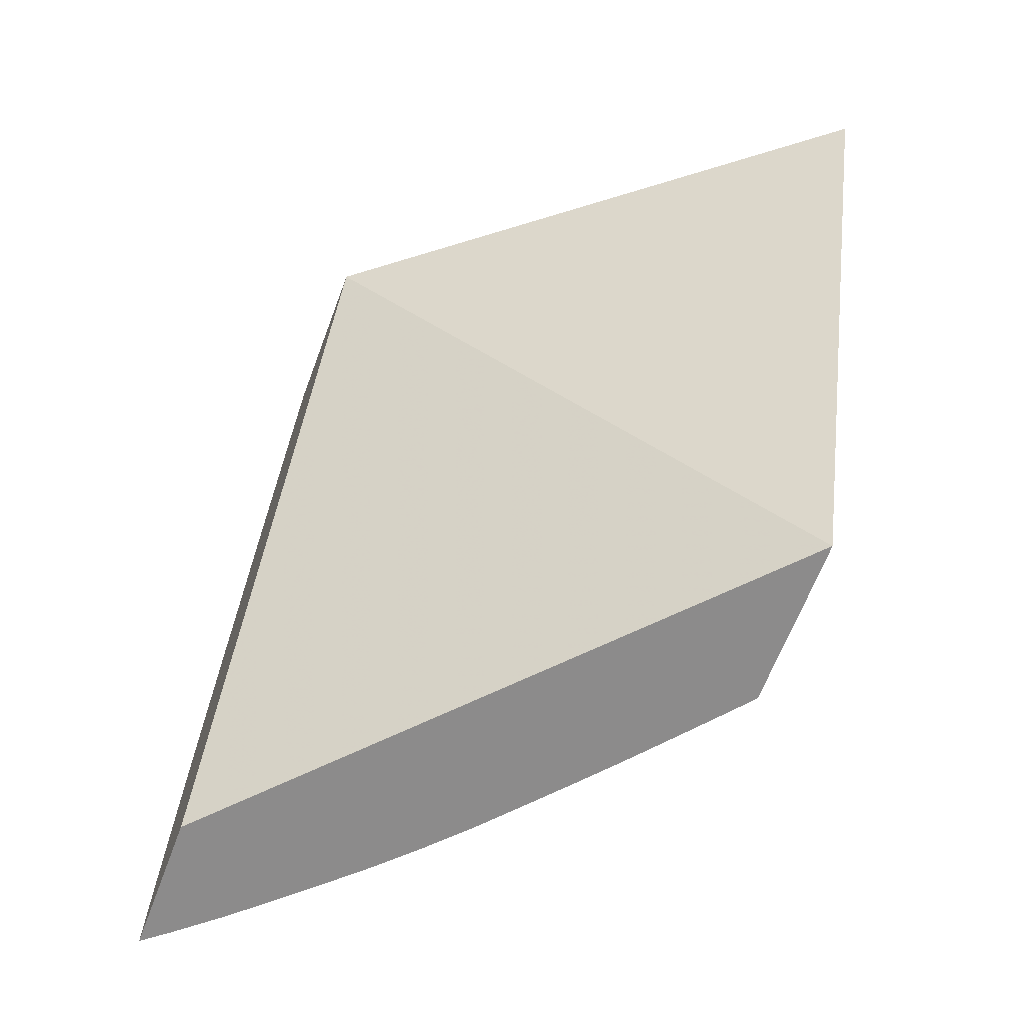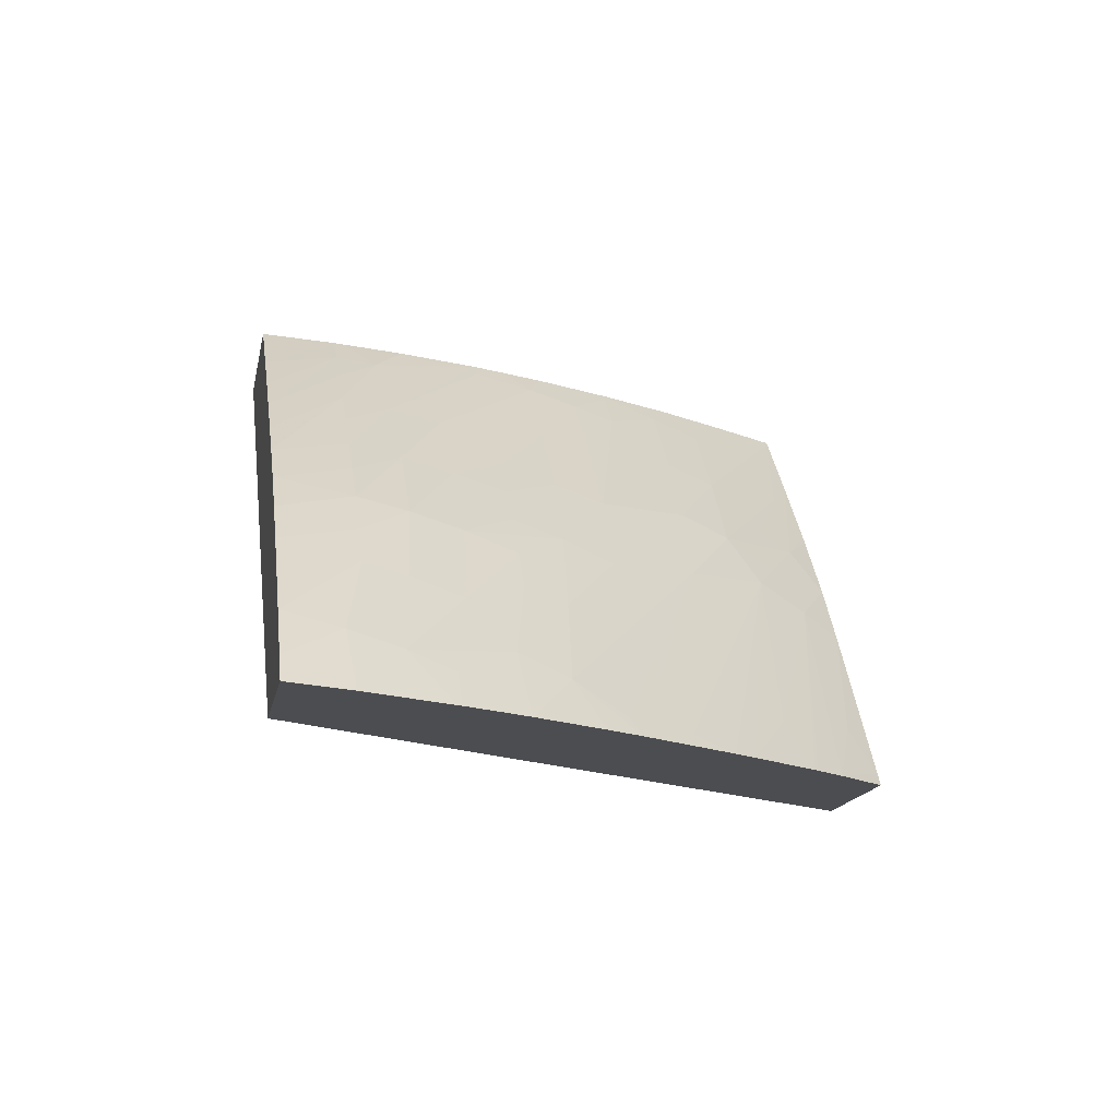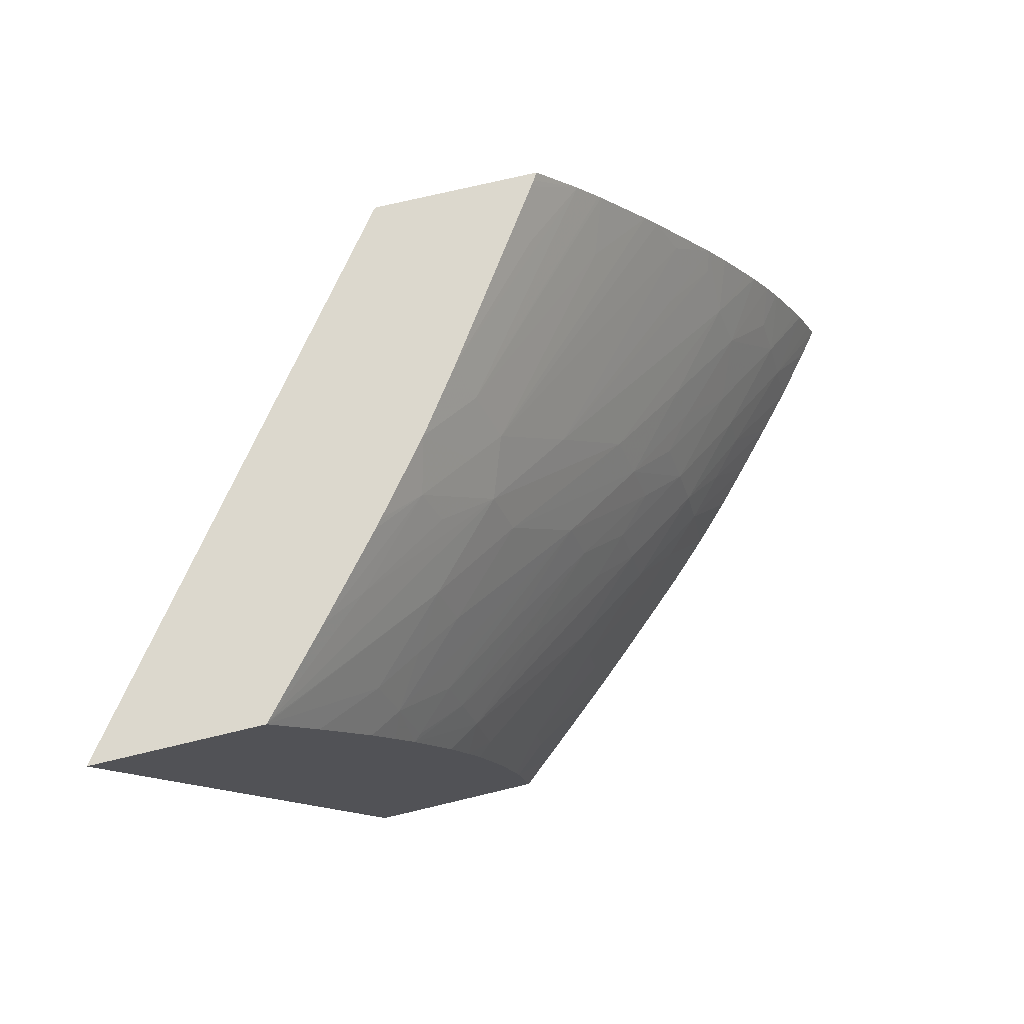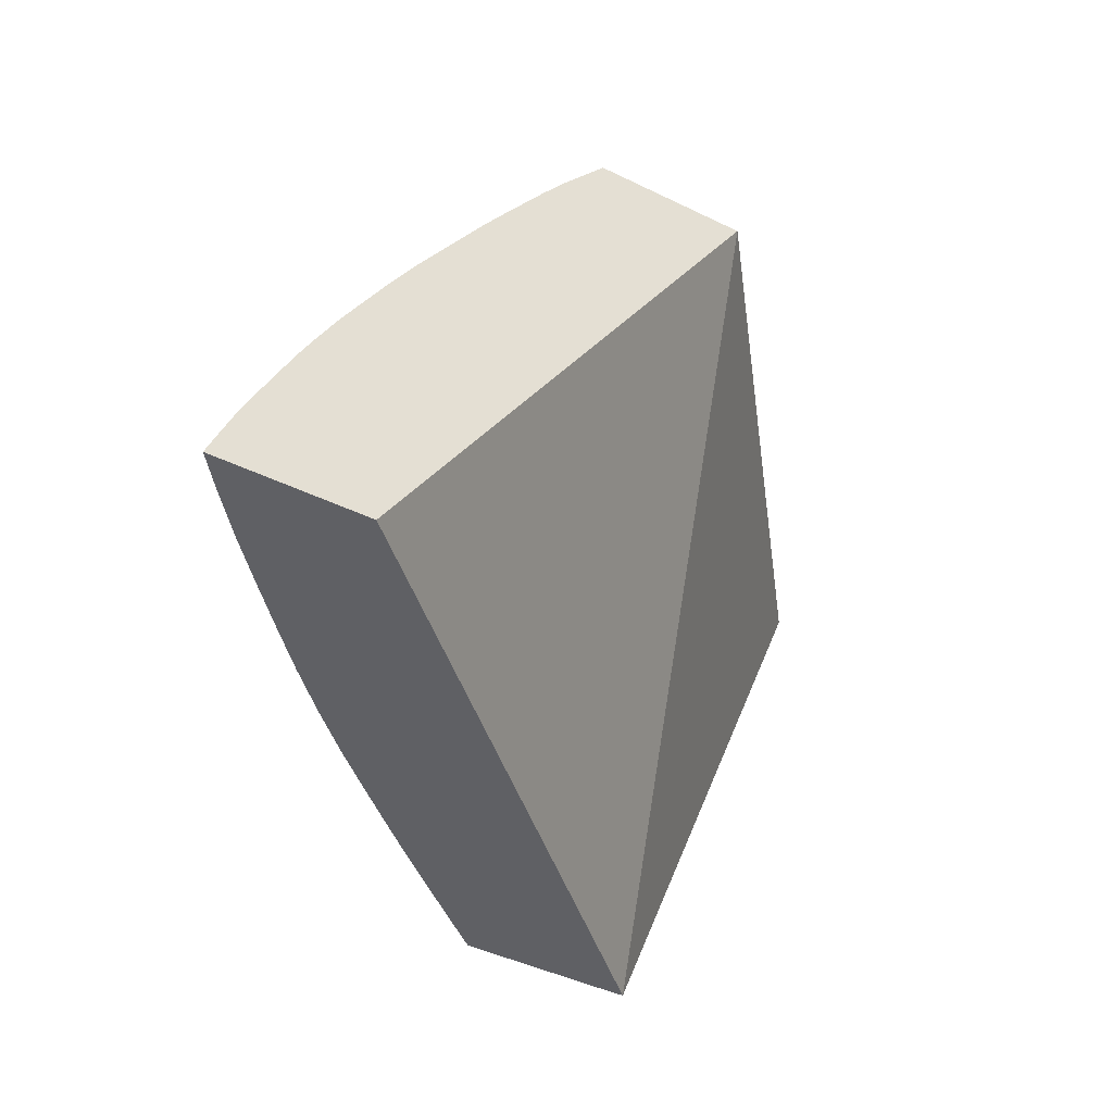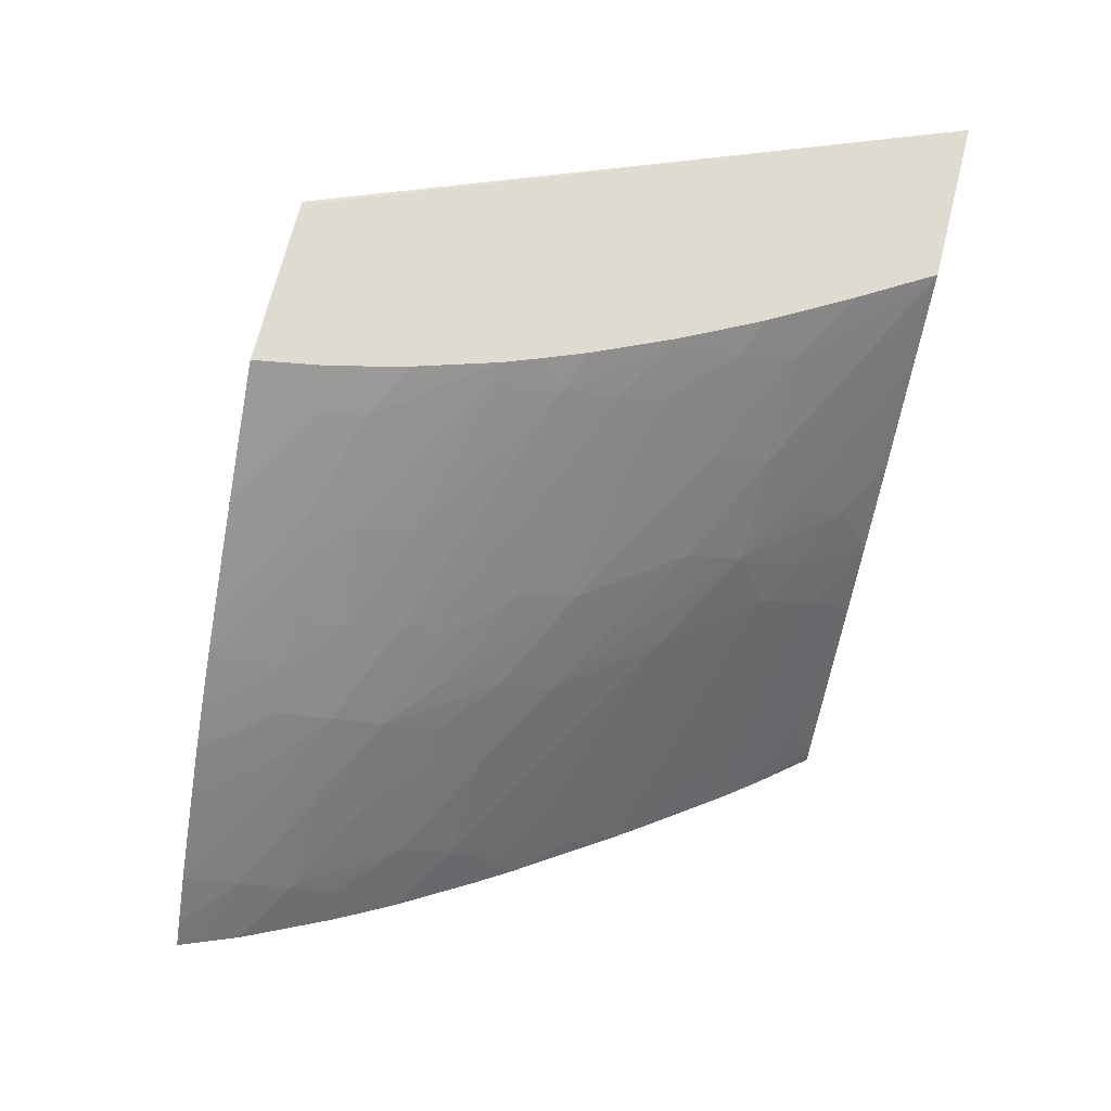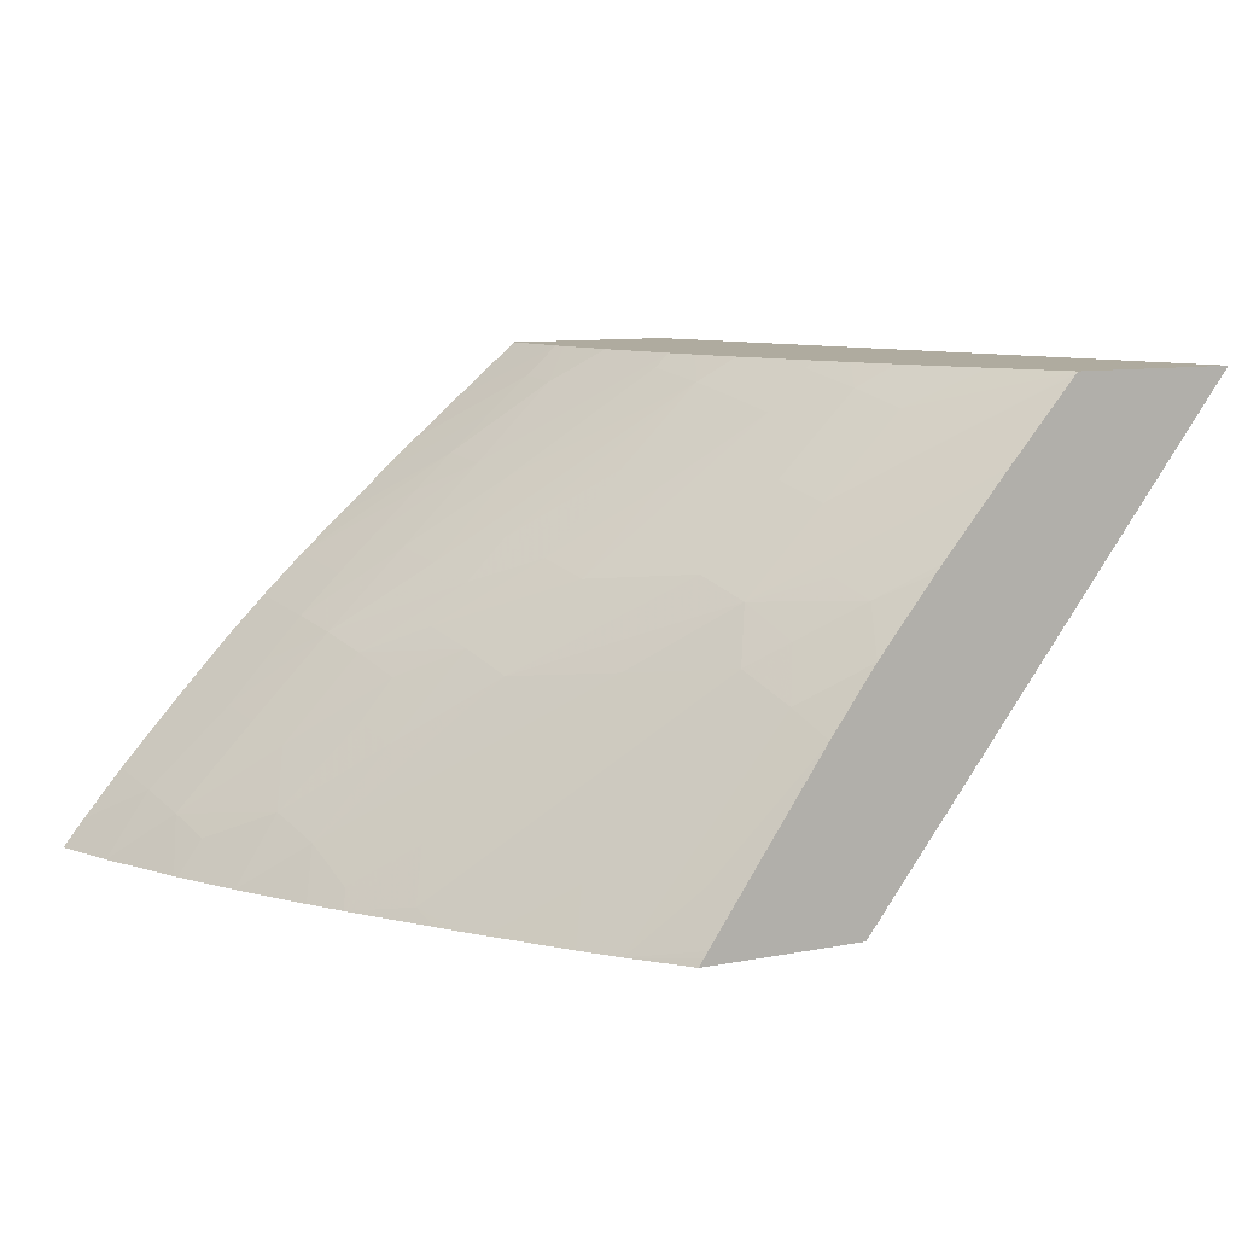
<metadata>
{"format":"obj","ext":"obj","renderer":"f3d","projection":"perspective","resolution":1024,"background":"white","views":[{"elev":-64.0,"azim":-110.5,"up":"+Y"},{"elev":-15.6,"azim":79.2,"up":"+Z"},{"elev":72.4,"azim":-13.5,"up":"+Y"},{"elev":-44.4,"azim":150.3,"up":"+Y"},{"elev":70.0,"azim":104.1,"up":"+Z"},{"elev":9.6,"azim":153.1,"up":"+Z"}]}
</metadata>
<code>
v 0.007669 0.1289 0.03864
v 0.007598 0.1289 0.03875
v 0.0083 0.1281 0.03864
v 0.005277 0.1289 0.03864
v 0.00754 0.1289 0.03884
v 0.008641 0.1276 0.03864
v 0.007373 0.1285 0.03951
v 0.005853 0.1289 0.04128
v 0.006064 0.1283 0.04161
v 0.003328 0.1198 0.04568
v -0.0001707 0.1289 0.04569
v 0.01089 0.1198 0.03864
v 0.008686 0.1276 0.03864
v 0.005181 0.1289 0.0422
v 0.005804 0.1279 0.04235
v 0.006339 0.1275 0.04199
v 0.008424 0.1272 0.03937
v 0.003533 0.1198 0.04569
v 0.00328 0.12 0.04569
v 0.002255 0.1289 0.04569
v 0.01309 0.1198 0.03864
v 0.009439 0.1265 0.03864
v 0.004344 0.1289 0.04325
v 0.004994 0.1284 0.04289
v 0.006044 0.1271 0.04276
v 0.007351 0.1262 0.04179
v 0.009966 0.1255 0.03883
v 0.009658 0.1262 0.03864
v 0.005914 0.1198 0.04569
v 0.002287 0.1289 0.04565
v 0.002883 0.1278 0.04569
v 0.003793 0.1272 0.04515
v 0.004928 0.1271 0.04397
v 0.01296 0.1201 0.03864
v 0.01205 0.1206 0.03956
v 0.0128 0.1198 0.039
v 0.004244 0.1289 0.04337
v 0.005205 0.1278 0.04312
v 0.003272 0.1289 0.04452
v 0.003895 0.1285 0.04411
v 0.006273 0.1263 0.04302
v 0.008358 0.1248 0.04159
v 0.01072 0.1237 0.03934
v 0.01056 0.1245 0.03891
v 0.009706 0.1251 0.03954
v 0.01064 0.1247 0.03864
v 0.009858 0.1259 0.03864
v 0.006323 0.1198 0.04534
v 0.005734 0.1209 0.04569
v 0.003427 0.1269 0.04569
v 0.00355 0.1267 0.04569
v 0.004012 0.1264 0.04537
v 0.00447 0.1268 0.04468
v 0.005146 0.1264 0.04421
v 0.01296 0.1201 0.03864
v 0.0122 0.1198 0.03972
v 0.01277 0.1198 0.03904
v 0.01272 0.1207 0.03864
v 0.01189 0.1214 0.03937
v 0.0108 0.1215 0.0406
v 0.01092 0.1209 0.04074
v 0.007255 0.1248 0.04283
v 0.008568 0.124 0.04186
v 0.009649 0.1238 0.04062
v 0.01093 0.1229 0.03962
v 0.01159 0.123 0.03864
v 0.01145 0.1233 0.03864
v 0.01096 0.1241 0.03864
v 0.006899 0.1198 0.04486
v 0.00569 0.1211 0.04569
v 0.006226 0.1209 0.04526
v 0.003861 0.1261 0.04569
v 0.004129 0.1255 0.04569
v 0.004234 0.1255 0.04558
v 0.004811 0.1255 0.04501
v 0.005368 0.1255 0.04443
v 0.01169 0.1198 0.0403
v 0.01261 0.121 0.03864
v 0.01213 0.122 0.03864
v 0.01173 0.1221 0.03915
v 0.01062 0.1223 0.04039
v 0.009529 0.1224 0.04163
v 0.00969 0.1217 0.04181
v 0.0104 0.1209 0.04131
v 0.007444 0.1241 0.04303
v 0.008766 0.1232 0.04206
v 0.00611 0.1249 0.044
v 0.009343 0.1232 0.0414
v 0.009817 0.1232 0.04082
v 0.01188 0.1225 0.03864
v 0.007579 0.1198 0.04428
v 0.005468 0.122 0.04569
v 0.006156 0.1215 0.04521
v 0.008157 0.1198 0.04377
v 0.006802 0.1209 0.04476
v 0.004646 0.1244 0.04569
v 0.005133 0.1241 0.04533
v 0.004962 0.1249 0.04517
v 0.01111 0.1198 0.04093
v 0.0121 0.1221 0.03864
v 0.008219 0.1232 0.04263
v 0.009822 0.1209 0.04194
v 0.008384 0.1224 0.04281
v 0.008528 0.1217 0.04295
v 0.006291 0.1241 0.04418
v 0.005089 0.1232 0.04569
v 0.007455 0.1209 0.04418
v 0.007348 0.1216 0.04408
v 0.008806 0.1198 0.04319
v 0.004914 0.1237 0.04569
v 0.005302 0.1232 0.04549
v 0.007219 0.1224 0.04396
v 0.007642 0.1232 0.04322
v 0.01057 0.1198 0.04151
v 0.00923 0.1209 0.04252
v 0.009988 0.1198 0.0421
v 0.008651 0.1209 0.04307
v 0.009385 0.1198 0.04267
v 0.008034 0.1209 0.04364
f 1 2 3
f 1 3 6
f 1 6 13
f 1 13 22
f 1 22 28
f 1 28 47
f 1 47 46
f 1 46 68
f 1 68 67
f 1 67 66
f 1 66 90
f 1 90 100
f 1 100 79
f 1 79 78
f 1 78 58
f 1 58 55
f 1 55 34
f 1 34 21
f 1 21 12
f 1 12 4
f 1 4 11
f 1 11 20
f 1 20 30
f 1 30 39
f 1 39 37
f 1 37 23
f 1 23 14
f 1 14 8
f 1 8 5
f 1 5 2
f 2 5 3
f 3 5 7
f 3 7 8
f 3 8 9
f 3 9 6
f 4 10 11
f 4 12 10
f 5 8 7
f 6 9 13
f 8 14 9
f 9 14 15
f 9 15 16
f 9 16 17
f 9 17 13
f 10 18 19
f 10 19 11
f 10 12 21
f 10 21 36
f 10 36 57
f 10 57 56
f 10 56 77
f 10 77 99
f 10 99 114
f 10 114 116
f 10 116 118
f 10 118 109
f 10 109 94
f 10 94 91
f 10 91 69
f 10 69 48
f 10 48 29
f 10 29 18
f 11 19 18
f 11 18 29
f 11 29 49
f 11 49 70
f 11 70 92
f 11 92 106
f 11 106 110
f 11 110 96
f 11 96 73
f 11 73 72
f 11 72 51
f 11 51 50
f 11 50 31
f 11 31 20
f 13 17 22
f 14 23 24
f 14 24 15
f 15 25 16
f 15 24 25
f 16 25 26
f 16 26 27
f 16 27 28
f 16 28 22
f 16 22 17
f 20 31 32
f 20 32 33
f 20 33 30
f 21 34 35
f 21 35 36
f 23 37 24
f 24 38 25
f 24 37 39
f 24 39 40
f 24 40 38
f 25 33 41
f 25 41 42
f 25 42 26
f 25 38 40
f 25 40 30
f 25 30 33
f 26 42 43
f 26 43 44
f 26 44 45
f 26 45 27
f 27 45 46
f 27 46 47
f 27 47 28
f 29 48 49
f 30 40 39
f 31 50 32
f 32 50 51
f 32 51 52
f 32 52 53
f 32 53 33
f 33 53 54
f 33 54 41
f 34 55 35
f 35 56 57
f 35 57 36
f 35 55 58
f 35 58 59
f 35 59 60
f 35 60 61
f 35 61 56
f 41 54 62
f 41 62 63
f 41 63 42
f 42 63 64
f 42 64 43
f 43 64 65
f 43 65 66
f 43 66 67
f 43 67 68
f 43 68 46
f 43 46 44
f 44 46 45
f 48 69 49
f 49 69 71
f 49 71 70
f 51 72 52
f 52 72 73
f 52 73 74
f 52 74 75
f 52 75 76
f 52 76 62
f 52 62 54
f 52 54 53
f 56 61 77
f 58 78 59
f 59 78 79
f 59 79 80
f 59 80 65
f 59 65 81
f 59 81 60
f 60 81 82
f 60 82 83
f 60 83 61
f 61 83 84
f 61 84 77
f 62 85 86
f 62 86 63
f 62 76 75
f 62 75 87
f 62 87 85
f 63 86 82
f 63 82 88
f 63 88 89
f 63 89 64
f 64 89 65
f 65 89 81
f 65 80 90
f 65 90 66
f 69 91 71
f 70 71 93
f 70 93 92
f 71 91 94
f 71 94 95
f 71 95 93
f 73 96 97
f 73 97 98
f 73 98 74
f 74 98 75
f 75 98 87
f 77 84 99
f 79 100 80
f 80 100 90
f 81 89 88
f 81 88 82
f 82 86 101
f 82 101 83
f 83 102 84
f 83 101 103
f 83 103 104
f 83 104 102
f 84 102 99
f 85 101 86
f 85 87 98
f 85 98 105
f 85 105 101
f 92 93 106
f 93 95 107
f 93 107 108
f 93 108 106
f 94 109 107
f 94 107 95
f 96 110 97
f 97 105 98
f 97 110 111
f 97 111 112
f 97 112 103
f 97 103 113
f 97 113 105
f 99 102 114
f 101 105 113
f 101 113 103
f 102 104 115
f 102 115 116
f 102 116 114
f 103 112 104
f 104 112 108
f 104 108 117
f 104 117 115
f 106 111 110
f 106 108 111
f 107 109 118
f 107 118 119
f 107 119 108
f 108 119 117
f 108 112 111
f 115 118 116
f 115 117 118
f 117 119 118

</code>
